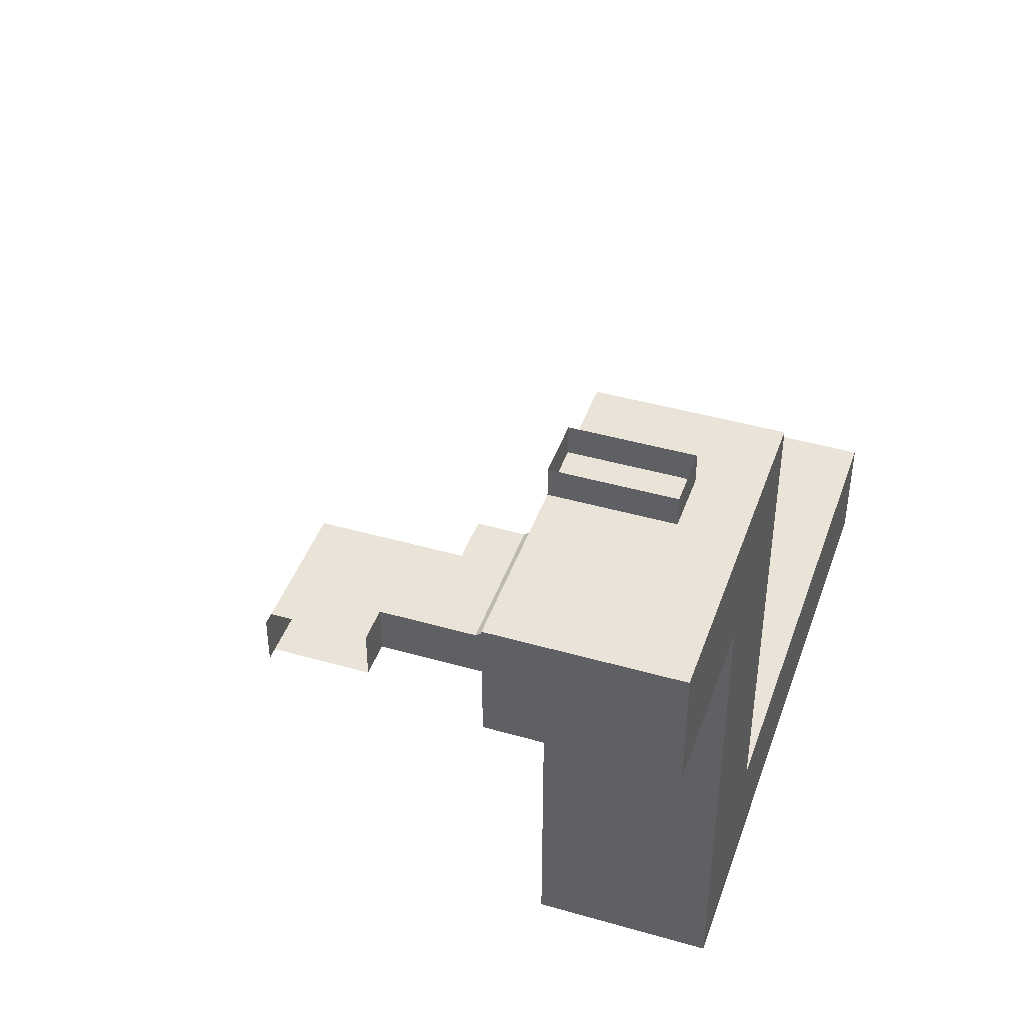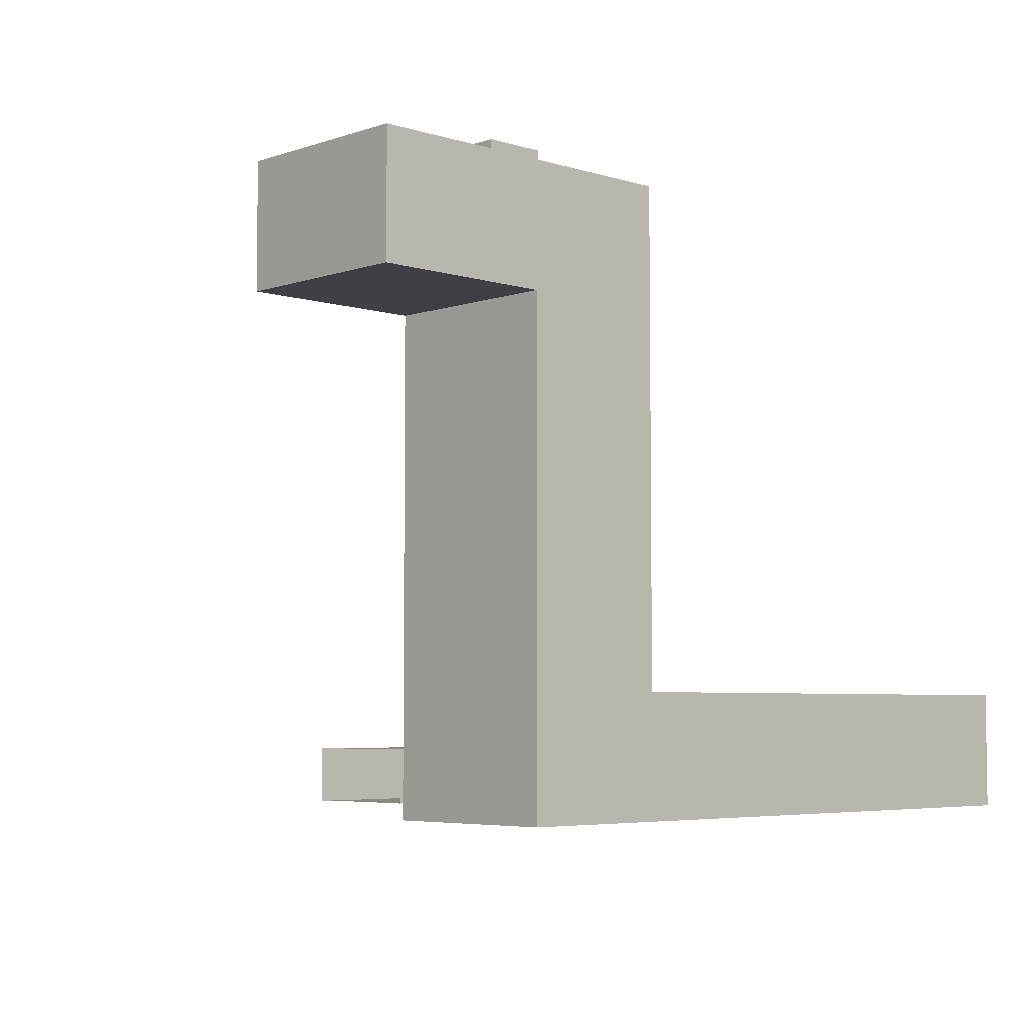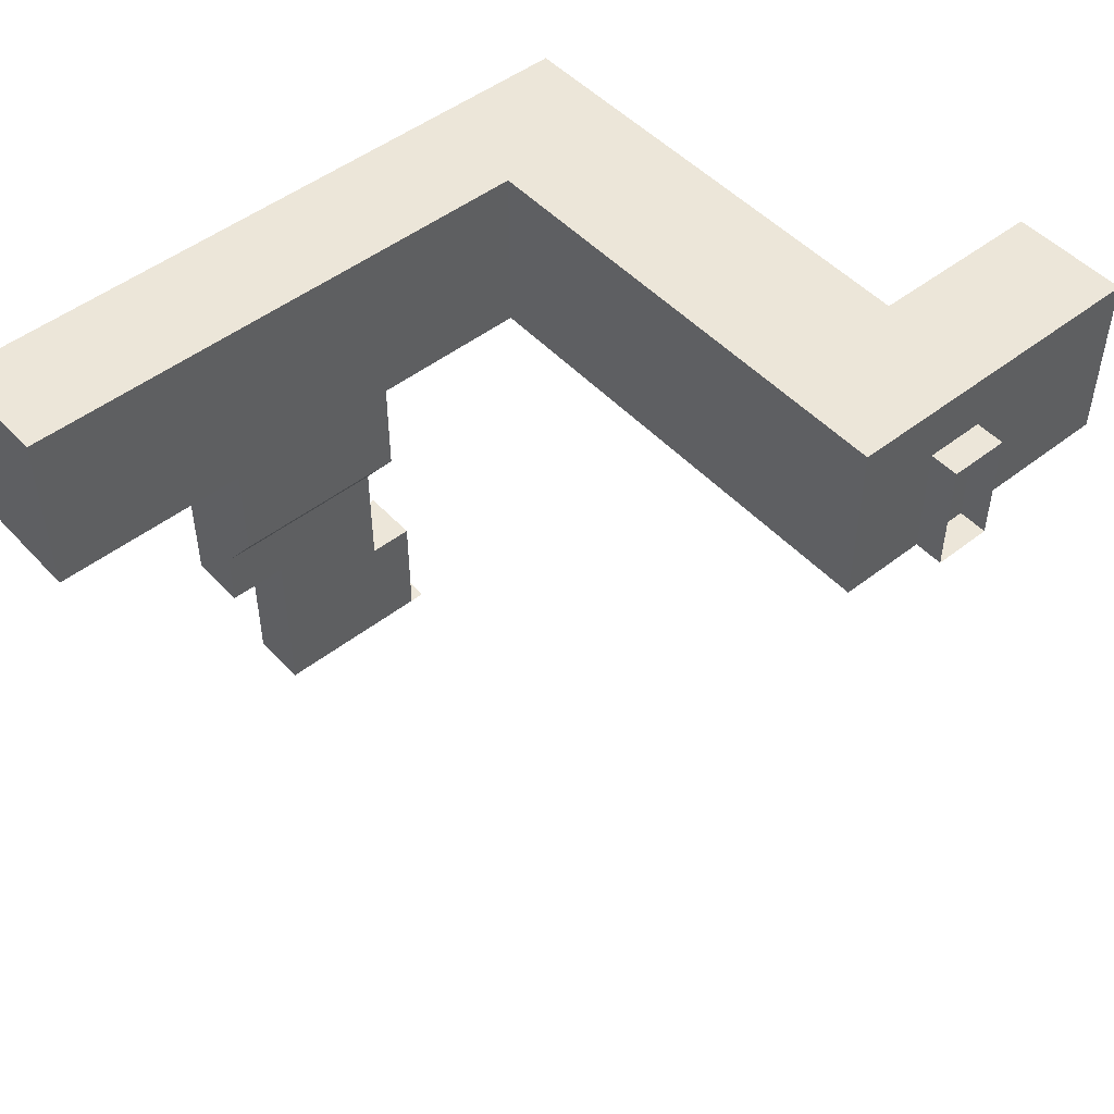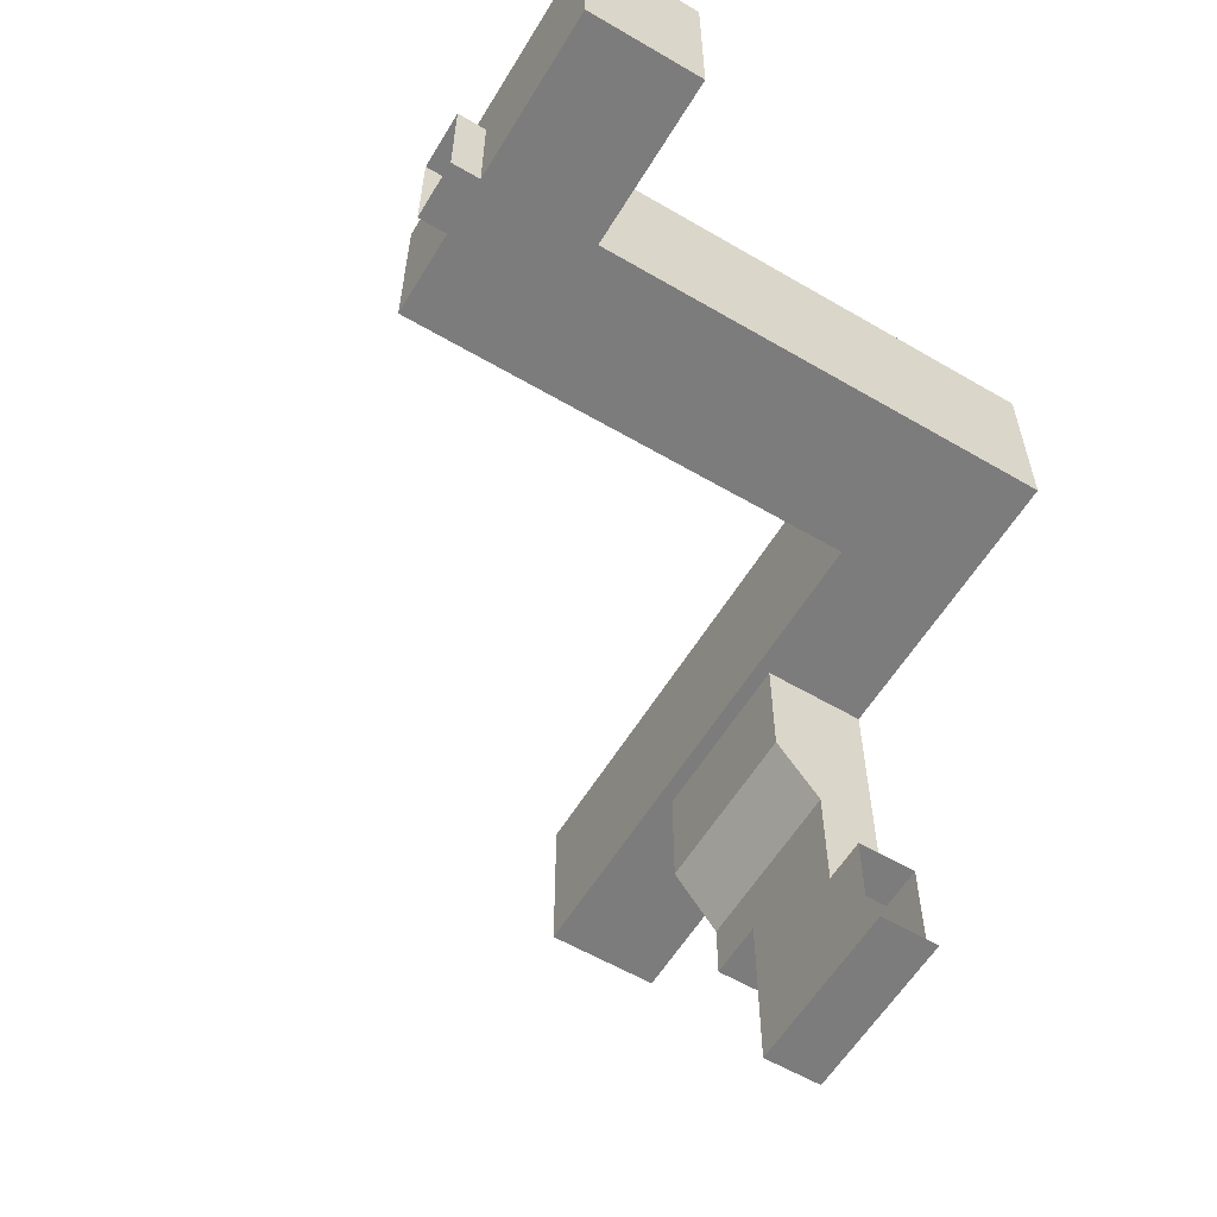
<metadata>
{"format":"obj","ext":"obj","renderer":"f3d","projection":"perspective","resolution":1024,"background":"white","views":[{"elev":43.2,"azim":108.7,"up":"+Z"},{"elev":-5.2,"azim":136.3,"up":"+Z"},{"elev":49.1,"azim":-40.7,"up":"+Y"},{"elev":-58.8,"azim":58.9,"up":"+Y"}]}
</metadata>
<code>
g pb_Mesh333806
v 4 8 -32
v 4 8 -8
v 4 0 -8
v 4 0 -32
v 15.88 8 -8
v 15.88 8 0
v 15.88 0 0
v 15.88 0 -8
v 0 8 -40
v 4 8 -40
v 4 0 -40
v 0 0 -40
v 0 12 -8
v 4 12 -8
v 4 12 -32
v 0 12 -32
v 0 12 0
v 4 12 0
v 4 12 -8
v 0 12 -8
v 0 0 -8
v 4 0 -8
v 4 0 0
v 0 0 -4.959e-05
v 0 0 -32
v 4 0 -32
v 4 0 -8
v 0 0 -8
v 4 0 0
v 4 8 0
v 4 0 2
v 4 8 2
v 4 8 0
v 0 8 -4.959e-05
v 4 8 2
v 0 8 2
v 0 8 -4.959e-05
v 0 0 -4.959e-05
v 0 8 2
v 0 0 2
v 0 0 -4.959e-05
v 4 0 0
v 0 0 2
v 4 0 2
v 4 8 -40
v 0 8 -40
v 4 12 -40
v 0 12 -40
v 0 8 -4.959e-05
v 4 8 0
v 0 12 0
v 4 12 0
v 4 8 -8
v 4 8 -32
v 4 12 -8
v 4 12 -32
v 15.88 8 0
v 15.88 8 -8
v 15.88 12 0
v 15.88 12 -8
v 0 0 -4.959e-05
v 0 8 -4.959e-05
v -3 8 0
v -3 0 0
v -3 8 0
v -6 8 0
v -6 0 0
v -3 0 0
v 0 0 -40
v -3 0 -40
v -3 8 -40
v 0 8 -40
v -3 0 -40
v -6 0 -40
v -6 8 -40
v -3 8 -40
v -6 12 -32
v -6 12 -8
v -3 12 -8
v -3 12 -32
v -3 12 -8
v 0 12 -8
v 0 12 -32
v -3 12 -32
v -6 12 -8
v -6 12 0
v -3 12 0
v -3 12 -8
v -3 12 0
v 0 12 0
v 0 12 -8
v -3 12 -8
v -6 0 -8
v -3 0 -8
v -3 0 0
v -6 0 0
v -3 0 -8
v 0 0 -8
v 0 0 -4.959e-05
v -3 0 0
v -6 0 -32
v -3 0 -32
v -3 0 -8
v -6 0 -8
v -3 0 -32
v 0 0 -32
v 0 0 -8
v -3 0 -8
v 0 8 -40
v -3 8 -40
v -3 12 -40
v 0 12 -40
v -3 8 -40
v -6 8 -40
v -6 12 -40
v -3 12 -40
v -6 8 0
v -3 8 0
v -3 12 0
v -6 12 0
v -3 8 0
v 0 8 -4.959e-05
v 0 12 0
v -3 12 0
v -42 8 -40
v -42 0 -40
v -42 0 -36
v -42 8 -36
v 4 0 -40
v 4 8 -40
v 4 8 -36
v 4 0 -36
v 0 0 -40
v 4 0 -40
v 4 0 -36
v 0 0 -36
v 0 12 -40
v 0 12 -36
v 4 12 -36
v 4 12 -40
v -42 8 -40
v -42 8 -36
v -42 12 -36
v -42 12 -40
v 4 8 -36
v 4 8 -40
v 4 12 -40
v 4 12 -36
v -6 0 -40
v -3 0 -40
v -3 0 -36
v -6 0 -36
v -3 0 -40
v 0 0 -40
v 0 0 -36
v -3 0 -36
v -6 12 -40
v -6 12 -36
v -3 12 -36
v -3 12 -40
v -3 12 -40
v -3 12 -36
v 0 12 -36
v 0 12 -40
v -42 0 -32
v -42 8 -32
v -42 8 -33
v -42 0 -33
v -42 8 -33
v -42 8 -36
v -42 0 -36
v -42 0 -33
v 4 0 -32
v 4 0 -33
v 4 8 -33
v 4 8 -32
v 4 0 -33
v 4 0 -36
v 4 8 -36
v 4 8 -33
v 0 0 -36
v 4 0 -36
v 4 0 -33
v 0 0 -33
v 4 0 -33
v 4 0 -32
v 0 0 -32
v 0 0 -33
v 0 12 -36
v 0 12 -33
v 4 12 -33
v 4 12 -36
v 0 12 -33
v 0 12 -32
v 4 12 -32
v 4 12 -33
v -42 8 -32
v -42 12 -32
v -42 12 -33
v -42 8 -33
v -42 12 -33
v -42 12 -36
v -42 8 -36
v -42 8 -33
v 4 8 -32
v 4 8 -33
v 4 12 -33
v 4 12 -32
v 4 8 -33
v 4 8 -36
v 4 12 -36
v 4 12 -33
v -6 0 -36
v -3 0 -36
v -3 0 -33
v -6 0 -33
v -3 0 -33
v -3 0 -32
v -6 0 -32
v -6 0 -33
v -3 0 -36
v 0 0 -36
v 0 0 -33
v -3 0 -33
v 0 0 -33
v 0 0 -32
v -3 0 -32
v -3 0 -33
v -6 12 -36
v -6 12 -33
v -3 12 -33
v -3 12 -36
v -6 12 -33
v -6 12 -32
v -3 12 -32
v -3 12 -33
v -3 12 -36
v -3 12 -33
v 0 12 -33
v 0 12 -36
v -3 12 -33
v -3 12 -32
v 0 12 -32
v 0 12 -33
v -16 8 -40
v -6 8 -40
v -6 0 -40
v -16 0 -40
v -6 8 -40
v -16 8 -40
v -16 12 -40
v -6 12 -40
v -16 12 -36
v -6 12 -36
v -6 12 -40
v -16 12 -40
v -16 0 -40
v -6 0 -40
v -6 0 -36
v -16 0 -36
v -16 12 -33
v -6 12 -33
v -6 12 -36
v -16 12 -36
v -16 12 -32
v -6 12 -32
v -6 12 -33
v -16 12 -33
v -16 0 -36
v -6 0 -36
v -6 0 -33
v -16 0 -33
v -16 0 -33
v -6 0 -33
v -6 0 -32
v -16 0 -32
v -28 0 -40
v -42 0 -40
v -42 8 -40
v -28 8 -40
v -28 8 -40
v -42 8 -40
v -42 12 -40
v -28 12 -40
v -42 12 -40
v -42 12 -36
v -28 12 -36
v -28 12 -40
v -42 0 -40
v -28 0 -40
v -28 0 -36
v -42 0 -36
v -42 12 -36
v -42 12 -33
v -28 12 -33
v -28 12 -36
v -42 12 -33
v -42 12 -32
v -28 12 -32
v -28 12 -33
v -42 0 -36
v -28 0 -36
v -28 0 -33
v -42 0 -33
v -42 0 -33
v -28 0 -33
v -28 0 -32
v -42 0 -32
v -16 0 -40
v -16 0 -36
v -16 -1 -40
v -16 -1 -36
v -28 0 -36
v -28 0 -40
v -28 -1 -36
v -28 -1 -40
v -16 0 -36
v -16 0 -33
v -16 -1 -36
v -16 -1 -33
v -28 0 -33
v -28 0 -36
v -28 -1 -33
v -28 -1 -36
v -16 -1 -40
v -16 -1 -36
v -16 -2 -40
v -16 -2 -36
v -28 -1 -36
v -28 -1 -40
v -28 -2 -36
v -28 -2 -40
v -16 -1 -36
v -16 -1 -33
v -16 -2 -36
v -16 -2 -33
v -28 -1 -33
v -28 -1 -36
v -28 -2 -33
v -28 -2 -36
v -16 -2 -40
v -16 -2 -36
v -16 -4 -40
v -16 -4 -36
v -28 -2 -36
v -28 -2 -40
v -28 -4 -36
v -28 -4 -40
v -16 -2 -36
v -16 -2 -33
v -16 -4 -36
v -16 -4 -33
v -28 -2 -33
v -28 -2 -36
v -28 -4 -33
v -28 -4 -36
v -16 -28 -36
v -16 -28 -40
v -13 -28 -36
v -13 -28 -40
v -16 -20 -36
v -16 -28 -36
v -13 -20 -36
v -13 -28 -36
v -16 -20 -40
v -16 -20 -36
v -13 -20 -40
v -13 -20 -36
v -16 -28 -40
v -16 -20 -40
v -13 -28 -40
v -13 -20 -40
v -16 -4 -40
v -16 -4 -36
v -16 -12 -36
v -16 -12 -40
v -28 -4 -36
v -28 -4 -40
v -28 -12 -40
v -28 -12 -36
v -16 -12 -36
v -16 -4 -36
v -16 -4 -33
v -16 -8 -33
v -28 -8 -33
v -28 -4 -33
v -28 -4 -36
v -28 -12 -36
v -16 0 -40
v -24 0 -40
v -24 8 -40
v -16 8 -40
v -24 0 -40
v -28 0 -40
v -28 8 -40
v -24 8 -40
v -16 8 -40
v -24 8 -40
v -24 12 -40
v -16 12 -40
v -24 8 -40
v -28 8 -40
v -28 12 -40
v -24 12 -40
v -28 12 -40
v -28 12 -36
v -24 12 -36
v -24 12 -40
v -24 12 -36
v -16 12 -36
v -16 12 -40
v -24 12 -40
v -24 -28 -40
v -16 -28 -40
v -16 -28 -36
v -24 -28 -36
v -28 12 -36
v -28 12 -33
v -24 12 -33
v -24 12 -36
v -24 12 -33
v -16 12 -33
v -16 12 -36
v -24 12 -36
v -28 12 -33
v -28 12 -32
v -24 12 -32
v -24 12 -33
v -24 12 -32
v -16 12 -32
v -16 12 -33
v -24 12 -33
v -28 0 -33
v -24 0 -33
v -24 0 -32
v -28 0 -32
v -24 0 -33
v -16 0 -33
v -16 0 -32
v -24 0 -32
v -28 0 -40
v -24 0 -40
v -24 -1 -40
v -28 -1 -40
v -24 0 -40
v -16 0 -40
v -16 -1 -40
v -24 -1 -40
v -16 0 -33
v -24 0 -33
v -24 -1 -33
v -16 -1 -33
v -24 0 -33
v -28 0 -33
v -28 -1 -33
v -24 -1 -33
v -28 -1 -40
v -24 -1 -40
v -24 -2 -40
v -28 -2 -40
v -24 -1 -40
v -16 -1 -40
v -16 -2 -40
v -24 -2 -40
v -16 -1 -33
v -24 -1 -33
v -24 -2 -33
v -16 -2 -33
v -24 -1 -33
v -28 -1 -33
v -28 -2 -33
v -24 -2 -33
v -28 -2 -40
v -24 -2 -40
v -24 -4 -40
v -28 -4 -40
v -24 -2 -40
v -16 -2 -40
v -16 -4 -40
v -24 -4 -40
v -16 -2 -33
v -24 -2 -33
v -24 -4 -33
v -16 -4 -33
v -24 -2 -33
v -28 -2 -33
v -28 -4 -33
v -24 -4 -33
v -24 -20 -40
v -16 -20 -40
v -16 -28 -40
v -24 -28 -40
v -16 -20 -36
v -24 -20 -36
v -24 -28 -36
v -16 -28 -36
v -16 -12 -40
v -24 -12 -40
v -24 -4 -40
v -16 -4 -40
v -24 -12 -40
v -28 -12 -40
v -28 -4 -40
v -24 -4 -40
v -16 -12 -36
v -16 -8 -33
v -24 -8 -33
v -24 -12 -36
v -24 -8 -33
v -28 -8 -33
v -28 -12 -36
v -24 -12 -36
v -16 -8 -33
v -16 -4 -33
v -24 -4 -33
v -24 -8 -33
v -24 -4 -33
v -28 -4 -33
v -28 -8 -33
v -24 -8 -33
v -16 -20 -36
v -16 -20 -40
v -16 -16 -40
v -16 -16 -36
v -16 -16 -40
v -16 -12 -40
v -16 -12 -36
v -16 -16 -36
v -28 -16 -36
v -28 -12 -36
v -28 -12 -40
v -28 -16 -40
v -16 -20 -36
v -16 -16 -36
v -24 -16 -36
v -24 -20 -36
v -16 -16 -36
v -16 -12 -36
v -24 -12 -36
v -24 -16 -36
v -24 -16 -36
v -24 -12 -36
v -28 -12 -36
v -28 -16 -36
v -16 -20 -40
v -24 -20 -40
v -24 -16 -40
v -16 -16 -40
v -24 -16 -40
v -24 -12 -40
v -16 -12 -40
v -16 -16 -40
v -28 -16 -40
v -28 -12 -40
v -24 -12 -40
v -24 -16 -40
v -28 -16 -36
v -24 -16 -36
v -28 -16 -40
v -24 -16 -40
v -24 -16 -40
v -24 -16 -36
v -24 -20 -40
v -24 -20 -36
v -24 -20 -40
v -24 -20 -36
v -24 -28 -40
v -24 -28 -36
v 4 8 0
v 4 0 0
v 0 8 -4.959e-05
v 0 0 -4.959e-05
v -6 8 0
v -6 0 0
v -6 8 -32
v -6 0 -32
v -6 12 0
v -6 8 0
v -6 12 -32
v -6 8 -32
v -6 8 -32
v -6 0 -32
v -42 8 -32
v -42 0 -32
v -6 12 -32
v -6 8 -32
v -42 12 -32
v -42 8 -32
v 4 12 0
v 4 8 0
v 15.88 12 0
v 15.88 8 0
v 4 8 -8
v 4 12 -8
v 15.88 8 -8
v 15.88 12 -8
v 4 12 -8
v 4 12 0
v 15.88 12 -8
v 15.88 12 0
v 4 0 0
v 4 0 -8
v 15.88 0 0
v 15.88 0 -8
v 4 0 -8
v 4 8 -8
v 15.88 0 -8
v 15.88 8 -8
v 4 8 0
v 4 0 0
v 15.88 8 0
v 15.88 0 0
v -13 -28 -40
v -13 -28 -36
v -12 -28 -40
v -12 -28 -36
g pb_Mesh333806_0
f 1 4 3
f 1 3 2
f 5 8 7
f 5 7 6
f 9 12 11
f 9 11 10
f 13 16 14
f 16 15 14
f 17 20 18
f 20 19 18
f 23 22 21
f 23 21 24
f 27 26 25
f 27 25 28
f 31 30 29
f 31 32 30
f 35 34 33
f 35 36 34
f 39 38 37
f 39 40 38
f 43 42 41
f 43 44 42
f 47 46 45
f 47 48 46
f 51 50 49
f 51 52 50
f 55 54 53
f 55 56 54
f 59 58 57
f 59 60 58
f 62 61 63
f 61 64 63
f 65 68 66
f 68 67 66
f 71 70 69
f 71 69 72
f 75 74 73
f 75 73 76
f 78 77 79
f 77 80 79
f 81 84 82
f 84 83 82
f 86 85 87
f 85 88 87
f 89 92 90
f 92 91 90
f 95 94 93
f 95 93 96
f 99 98 97
f 99 97 100
f 103 102 101
f 103 101 104
f 107 106 105
f 107 105 108
f 111 110 109
f 111 109 112
f 115 114 113
f 115 113 116
f 119 118 120
f 118 117 120
f 123 122 124
f 122 121 124
f 128 127 125
f 127 126 125
f 130 129 132
f 130 132 131
f 135 134 133
f 135 133 136
f 138 137 139
f 137 140 139
f 143 142 144
f 142 141 144
f 147 146 145
f 147 145 148
f 151 150 149
f 151 149 152
f 155 154 153
f 155 153 156
f 158 157 159
f 157 160 159
f 162 161 163
f 161 164 163
f 166 165 167
f 165 168 167
f 169 172 170
f 172 171 170
f 175 174 173
f 175 173 176
f 179 178 177
f 179 177 180
f 183 182 181
f 183 181 184
f 186 185 188
f 186 188 187
f 190 189 191
f 189 192 191
f 194 193 195
f 193 196 195
f 198 197 199
f 197 200 199
f 201 204 202
f 204 203 202
f 207 206 205
f 207 205 208
f 211 210 209
f 211 209 212
f 215 214 213
f 215 213 216
f 218 217 220
f 218 220 219
f 223 222 221
f 223 221 224
f 226 225 228
f 226 228 227
f 230 229 231
f 229 232 231
f 234 233 235
f 233 236 235
f 238 237 239
f 237 240 239
f 242 241 243
f 241 244 243
f 245 248 247
f 245 247 246
f 251 250 249
f 251 249 252
f 253 256 254
f 256 255 254
f 259 258 257
f 259 257 260
f 261 264 262
f 264 263 262
f 265 268 266
f 268 267 266
f 271 270 269
f 271 269 272
f 275 274 273
f 275 273 276
f 279 278 277
f 279 277 280
f 283 282 281
f 283 281 284
f 286 285 287
f 285 288 287
f 291 290 289
f 291 289 292
f 294 293 295
f 293 296 295
f 298 297 299
f 297 300 299
f 303 302 301
f 303 301 304
f 307 306 305
f 307 305 308
f 311 310 309
f 311 312 310
f 315 314 313
f 315 316 314
f 319 318 317
f 319 320 318
f 323 322 321
f 323 324 322
f 327 326 325
f 327 328 326
f 331 330 329
f 331 332 330
f 335 334 333
f 335 336 334
f 339 338 337
f 339 340 338
f 343 342 341
f 343 344 342
f 347 346 345
f 347 348 346
f 351 350 349
f 351 352 350
f 355 354 353
f 355 356 354
f 359 358 357
f 359 360 358
f 363 362 361
f 363 364 362
f 367 366 365
f 367 368 366
f 371 370 369
f 371 372 370
f 373 376 375
f 373 375 374
f 377 380 378
f 380 379 378
f 382 381 384
f 382 384 383
f 386 385 387
f 385 388 387
f 391 390 389
f 391 389 392
f 395 394 393
f 395 393 396
f 399 398 397
f 399 397 400
f 403 402 401
f 403 401 404
f 406 405 407
f 405 408 407
f 409 412 410
f 412 411 410
f 415 414 413
f 415 413 416
f 418 417 419
f 417 420 419
f 421 424 422
f 424 423 422
f 426 425 427
f 425 428 427
f 429 432 430
f 432 431 430
f 435 434 433
f 435 433 436
f 439 438 437
f 439 437 440
f 441 444 443
f 441 443 442
f 445 448 447
f 445 447 446
f 449 452 450
f 452 451 450
f 453 456 454
f 456 455 454
f 457 460 459
f 457 459 458
f 461 464 463
f 461 463 462
f 465 468 466
f 468 467 466
f 469 472 470
f 472 471 470
f 473 476 475
f 473 475 474
f 477 480 479
f 477 479 478
f 481 484 482
f 484 483 482
f 485 488 486
f 488 487 486
f 489 492 491
f 489 491 490
f 493 496 494
f 496 495 494
f 499 498 497
f 499 497 500
f 503 502 501
f 503 501 504
f 506 505 507
f 505 508 507
f 509 512 510
f 512 511 510
f 514 513 515
f 513 516 515
f 517 520 518
f 520 519 518
f 523 522 521
f 523 521 524
f 526 525 528
f 526 528 527
f 530 529 531
f 529 532 531
f 534 533 535
f 533 536 535
f 538 537 539
f 537 540 539
f 542 541 543
f 541 544 543
f 547 546 545
f 547 545 548
f 550 549 552
f 550 552 551
f 554 553 556
f 554 556 555
f 557 558 559
f 558 560 559
f 561 562 563
f 562 564 563
f 565 566 567
f 566 568 567
f 569 570 571
f 570 572 571
f 573 574 575
f 574 576 575
f 577 578 579
f 578 580 579
f 581 582 583
f 582 584 583
f 585 586 587
f 586 588 587
f 591 590 589
f 591 592 590
f 595 594 593
f 595 596 594
f 599 598 597
f 599 600 598
f 603 602 601
f 603 604 602
f 607 606 605
f 607 608 606
f 611 610 609
f 611 612 610
f 613 614 615
f 614 616 615

</code>
